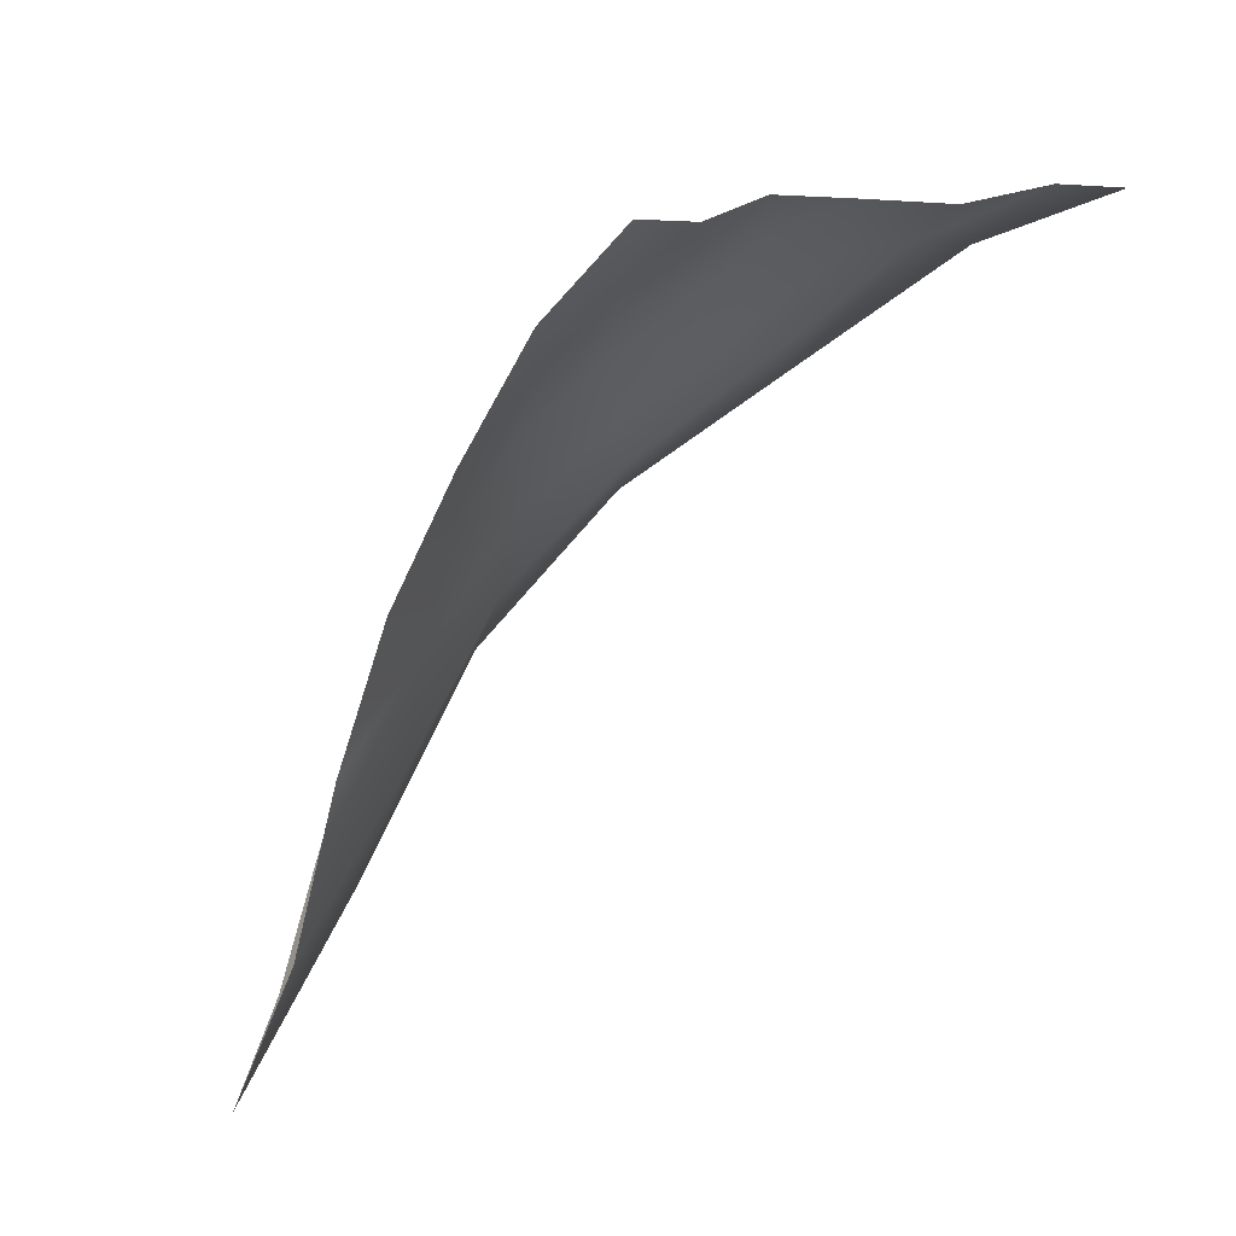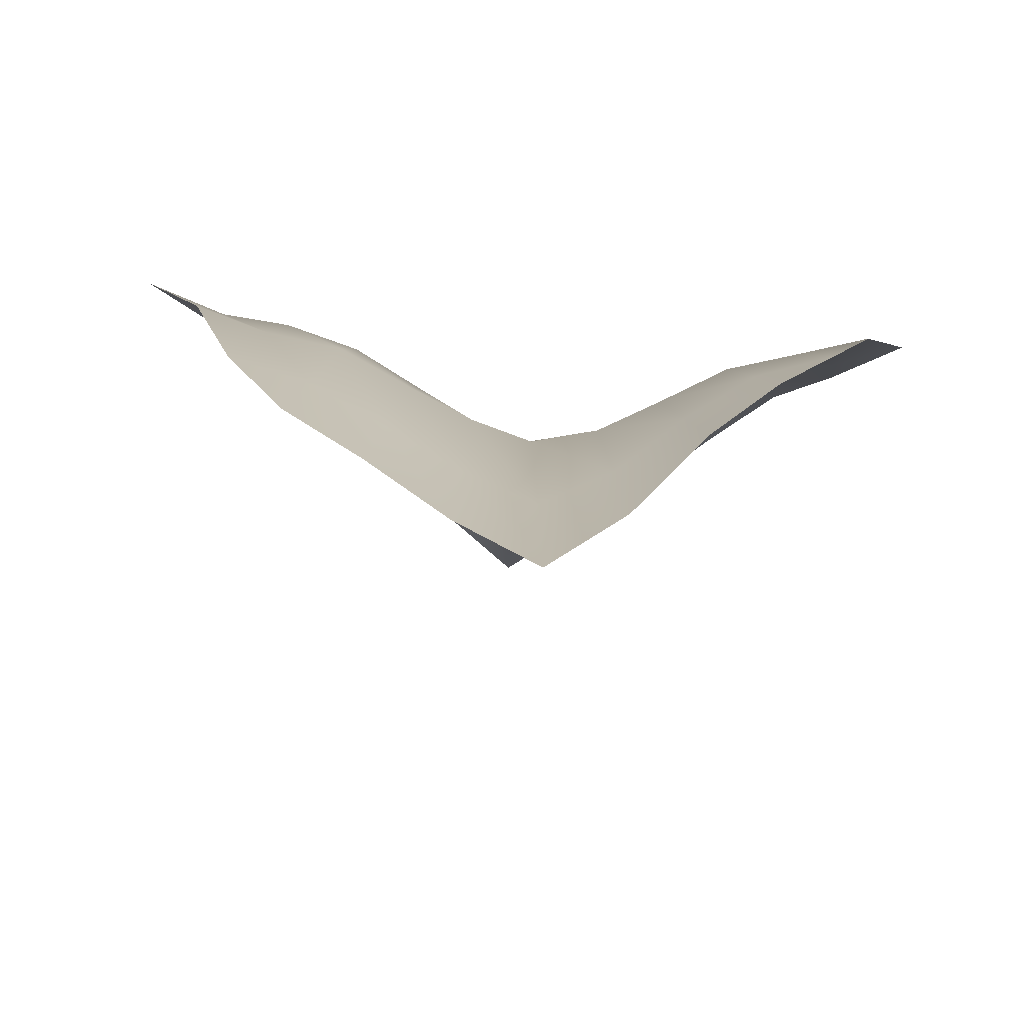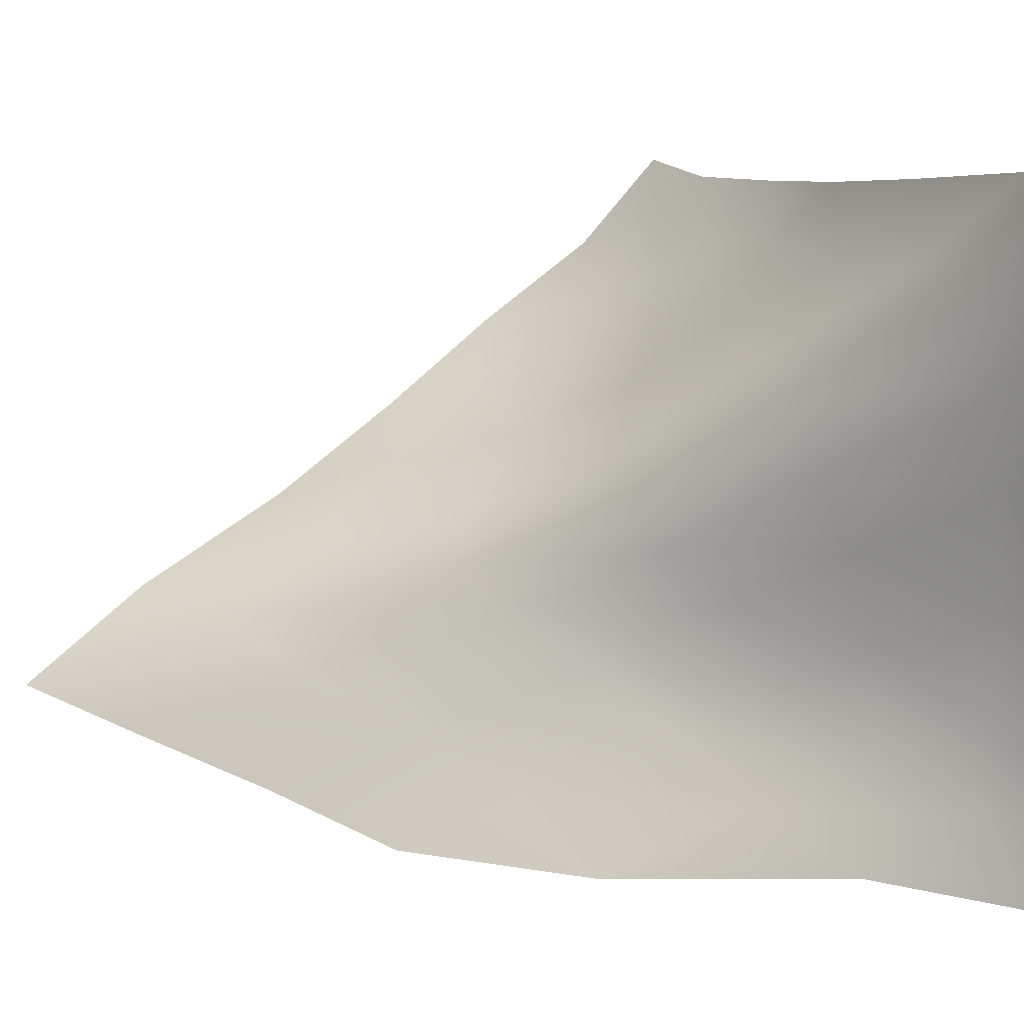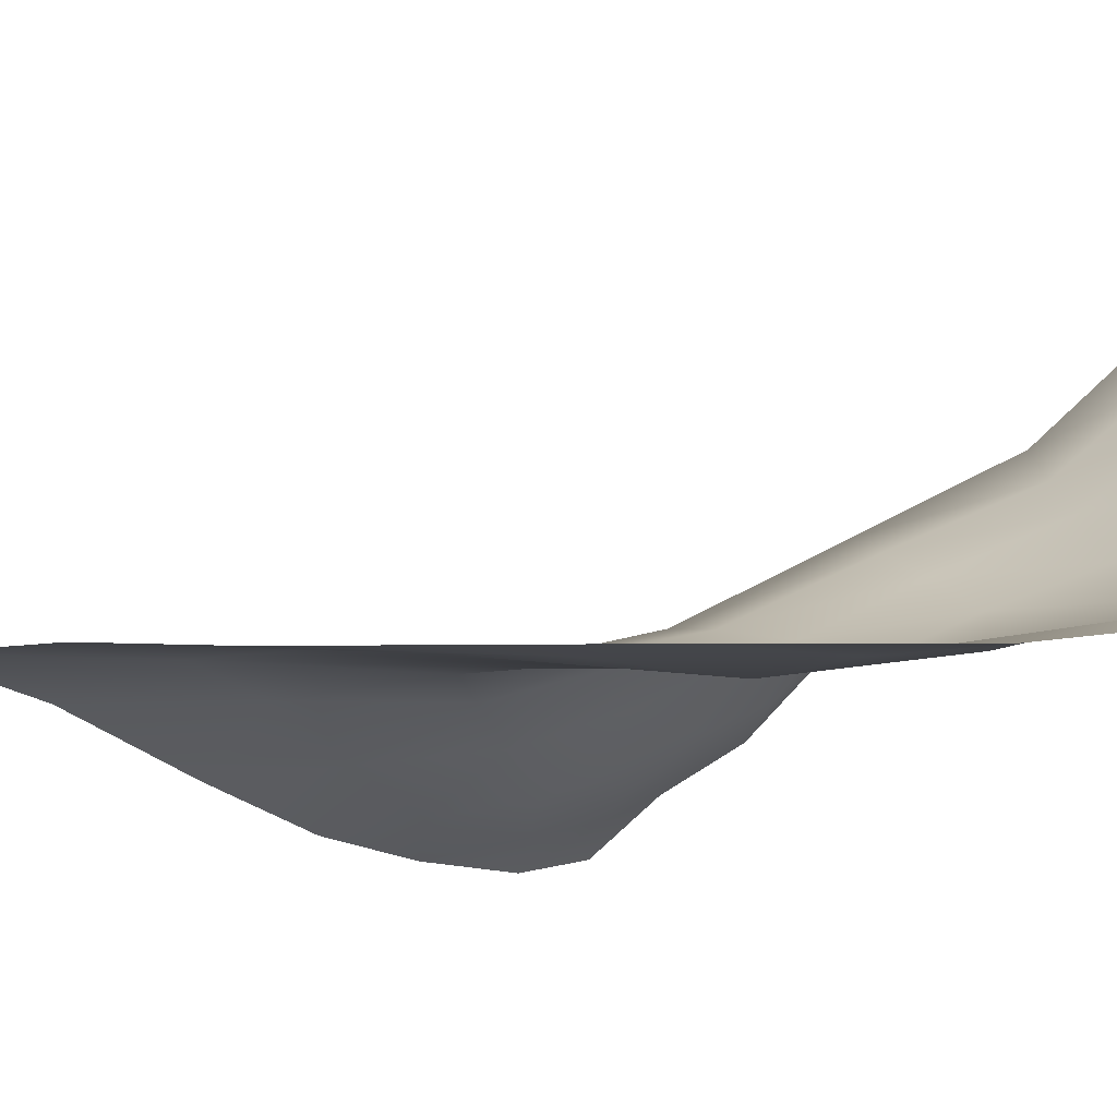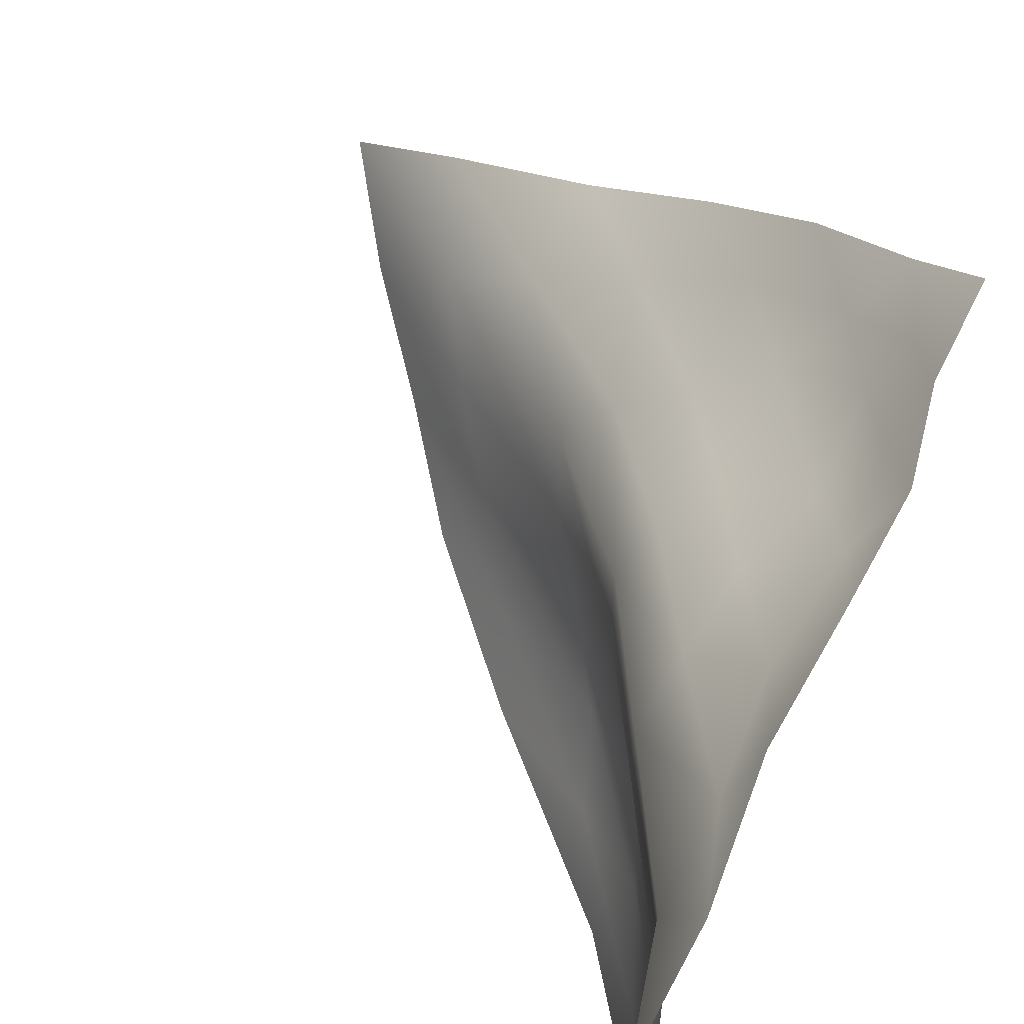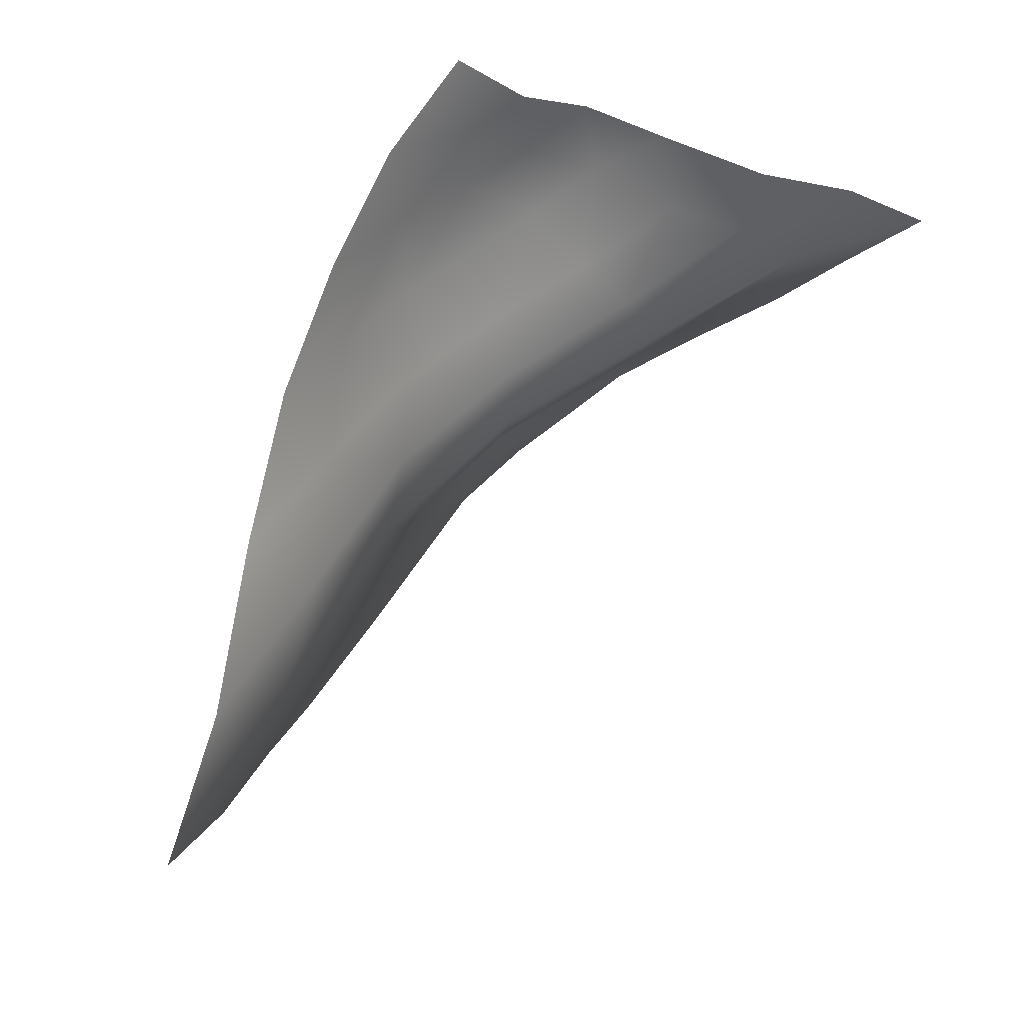
<metadata>
{"format":"obj","ext":"obj","renderer":"f3d","projection":"perspective","resolution":1024,"background":"white","views":[{"elev":-9.7,"azim":-50.9,"up":"+Y"},{"elev":-47.8,"azim":-133.5,"up":"+Y"},{"elev":12.2,"azim":77.1,"up":"+Z"},{"elev":-71.6,"azim":60.3,"up":"+Z"},{"elev":71.4,"azim":130.9,"up":"+Z"},{"elev":-35.7,"azim":-42.7,"up":"+Y"}]}
</metadata>
<code>
g a01_Cornerweb06
v 4001 1271 4676
v 4044 1309 4639
v 4046 1316 4708
v 4143 1393 4564
v 4142 1396 4635
v 4103 1357 4614
v 4156 1405 4771
v 4099 1372 4737
v 4143 1402 4694
v 4092 1361 4672
v 3969 1207 4637
v 3924 1033 4559
v 3992 1148 4555
v 3945 1109 4595
v 4072 1298 4570
v 4019 1244 4603
v 3810 1228 4873
v 3774 1244 4909
v 3772 1185 4846
v 3703 1263 4979
v 3694 1214 4920
v 3746 1251 4945
v 3700 1074 4811
v 3734 1128 4829
v 3691 1145 4868
v 3733 1201 4885
v 3842 1264 4906
v 3905 1325 4981
v 3828 1309 4975
v 3871 1301 4939
v 3769 1279 4973
v 3804 1277 4938
v 4022 1276 4815
v 4034 1295 4767
v 4102 1364 4812
v 4098 1356 4875
v 3927 1185 4787
v 3949 1202 4755
v 4010 1267 4861
v 3976 1238 4722
v 4169 1403 4858
v 4097 1353 4938
v 4171 1399 4933
v 4178 1397 5007
v 3951 1311 4939
v 3903 1256 4890
v 3961 1262 4880
v 4027 1338 4942
v 4000 1344 4991
v 3855 1206 4845
v 3894 1190 4819
v 4093 1378 5002
v 3933 1163 4676
v 3895 1115 4703
v 3856 992.9 4659
v 3900 1051 4629
v 3861 1084 4730
v 3758 809.6 4638
v 3815 879 4615
v 3810 942.5 4685
v 3869 959 4588
v 3836 1109 4772
v 3808 1146 4808
v 3762 1065 4781
v 3790 998.8 4737
v 3720 989.9 4754
v 3744 891.4 4700
f 20 22 31
f 29 31 32
f 22 32 31
f 32 22 18
f 26 18 22
f 18 26 19
f 24 19 26
f 19 24 63
f 64 63 24
f 63 64 62
f 65 62 64
f 62 65 57
f 60 57 65
f 57 60 54
f 55 54 60
f 54 55 53
f 56 53 55
f 53 56 11
f 14 11 56
f 28 29 30
f 32 30 29
f 30 32 27
f 18 27 32
f 27 18 17
f 19 17 18
f 17 19 50
f 63 50 19
f 50 63 51
f 62 51 63
f 51 62 37
f 57 37 62
f 37 57 38
f 54 38 57
f 38 54 40
f 53 40 54
f 40 53 1
f 11 1 53
f 7 41 35
f 36 35 41
f 35 36 33
f 39 33 36
f 33 39 37
f 47 37 39
f 37 47 51
f 46 51 47
f 51 46 50
f 27 50 46
f 50 27 17
f 37 38 33
f 34 33 38
f 33 34 35
f 8 35 34
f 35 8 7
f 9 7 8
f 46 30 27
f 30 46 45
f 47 45 46
f 45 47 48
f 39 48 47
f 48 39 42
f 36 42 39
f 42 36 43
f 41 43 36
f 45 28 30
f 28 45 49
f 48 49 45
f 49 48 52
f 42 52 48
f 52 42 44
f 43 44 42
f 5 9 10
f 8 10 9
f 10 8 3
f 34 3 8
f 3 34 40
f 38 40 34
f 40 1 3
f 2 3 1
f 3 2 10
f 6 10 2
f 10 6 5
f 4 5 6
f 1 11 2
f 16 2 11
f 2 16 6
f 15 6 16
f 6 15 4
f 11 14 16
f 13 16 14
f 16 13 15
f 14 12 13
f 12 14 61
f 56 61 14
f 61 56 59
f 55 59 56
f 59 55 58
f 60 58 55
f 58 60 67
f 65 67 60
f 67 65 66
f 64 66 65
f 66 64 23
f 24 23 64
f 23 24 25
f 26 25 24
f 25 26 21
f 22 21 26
f 21 22 20

</code>
